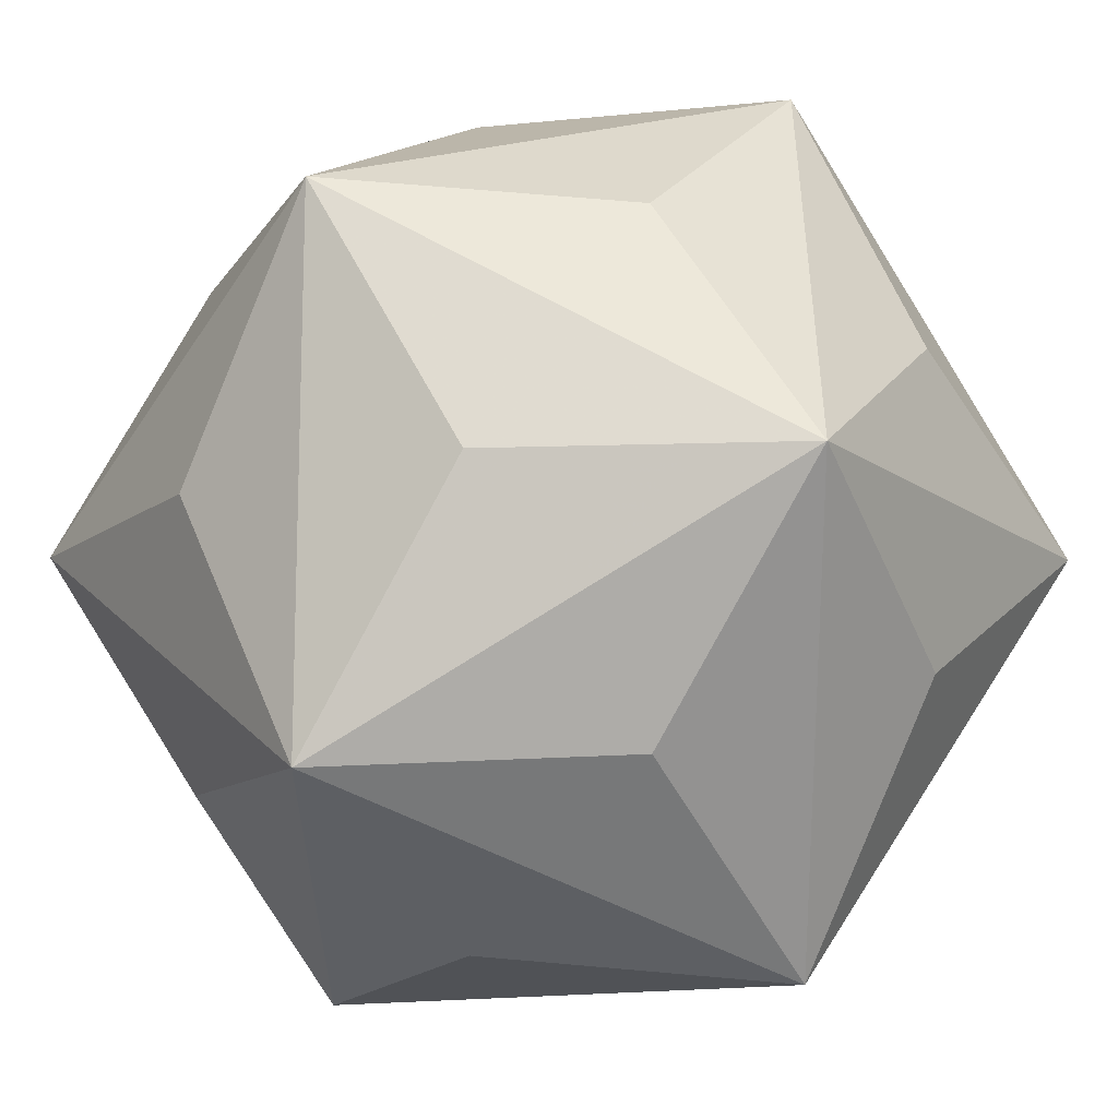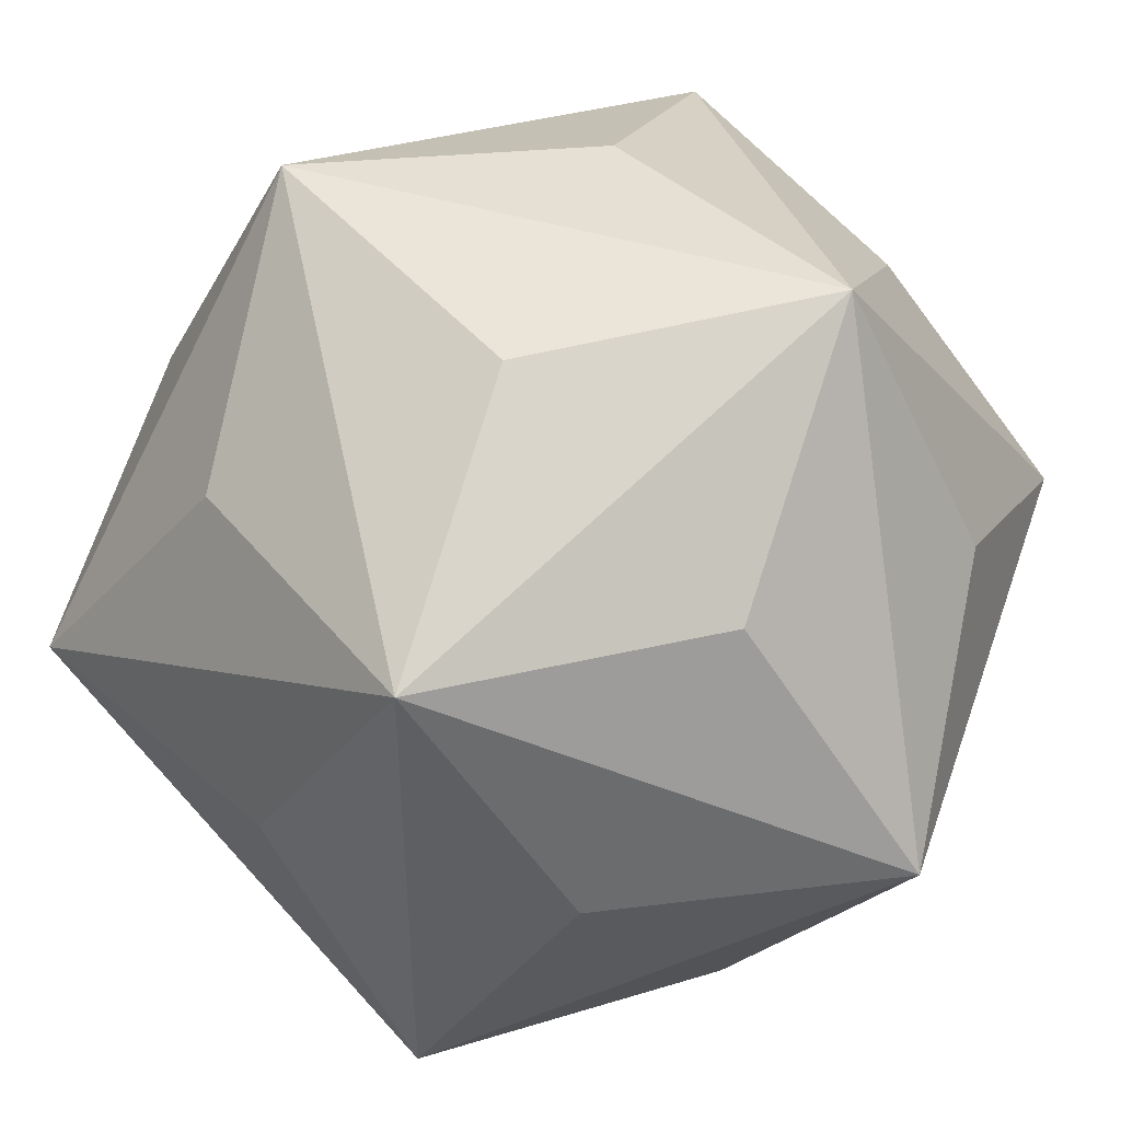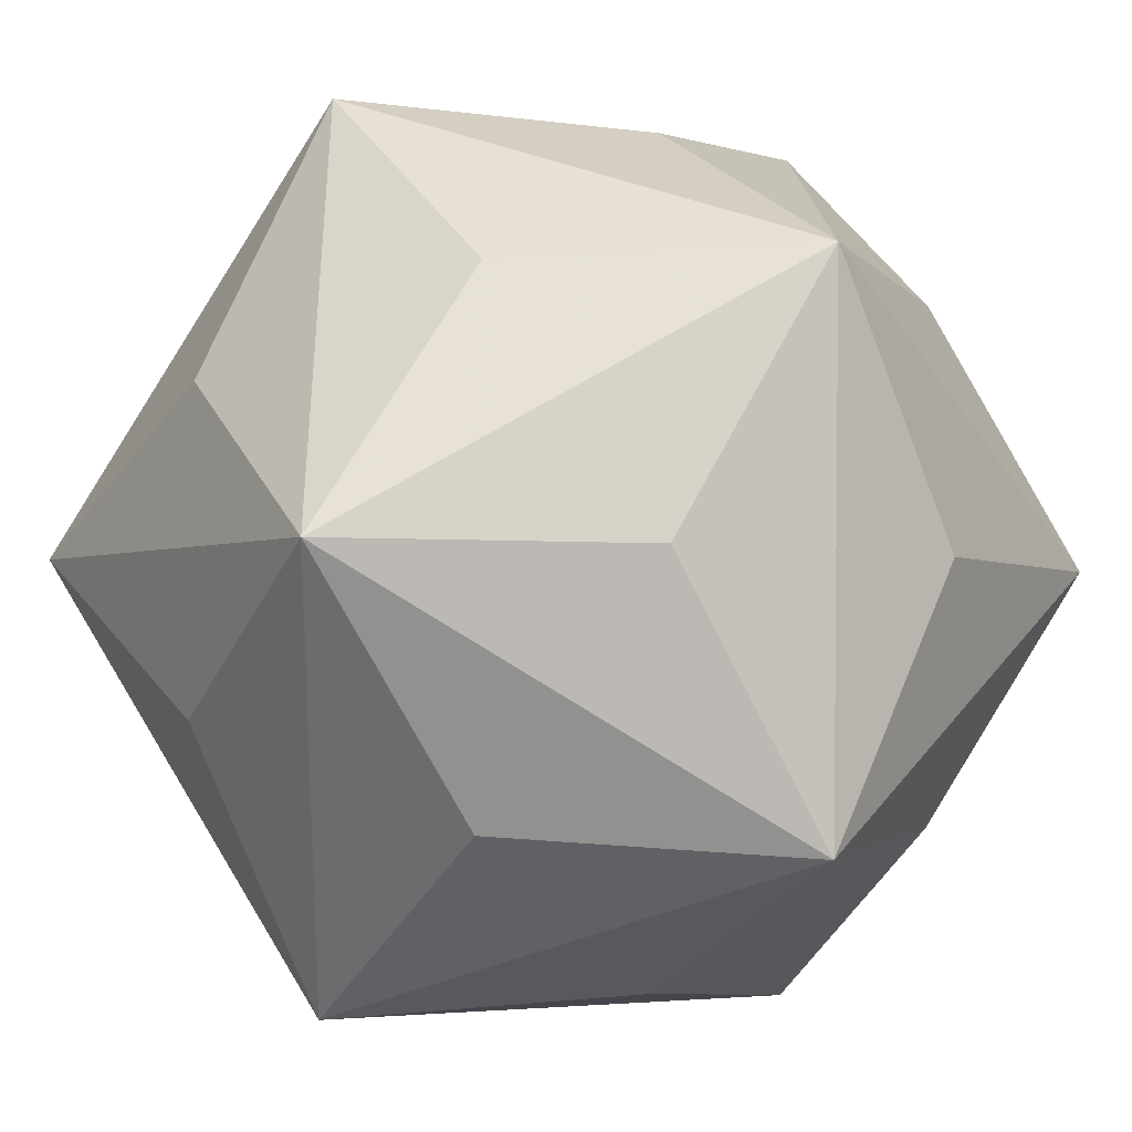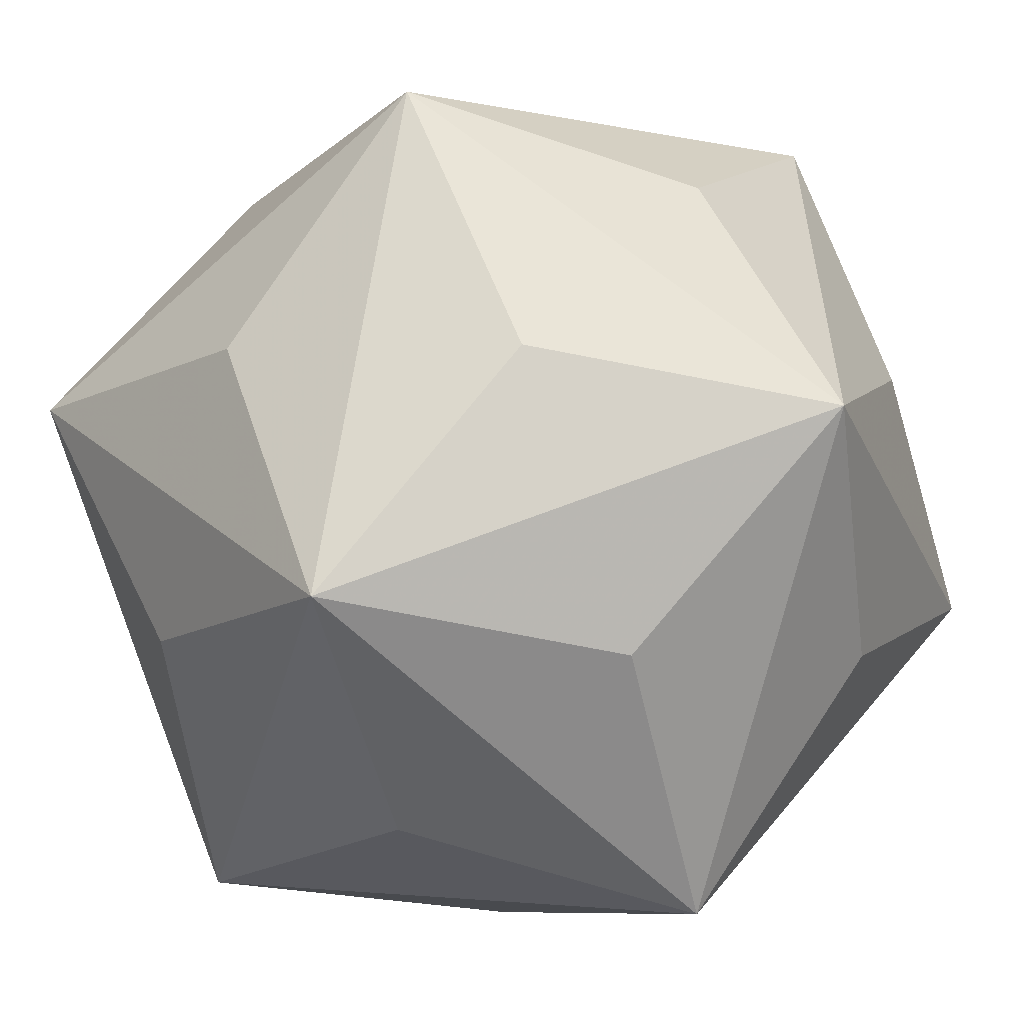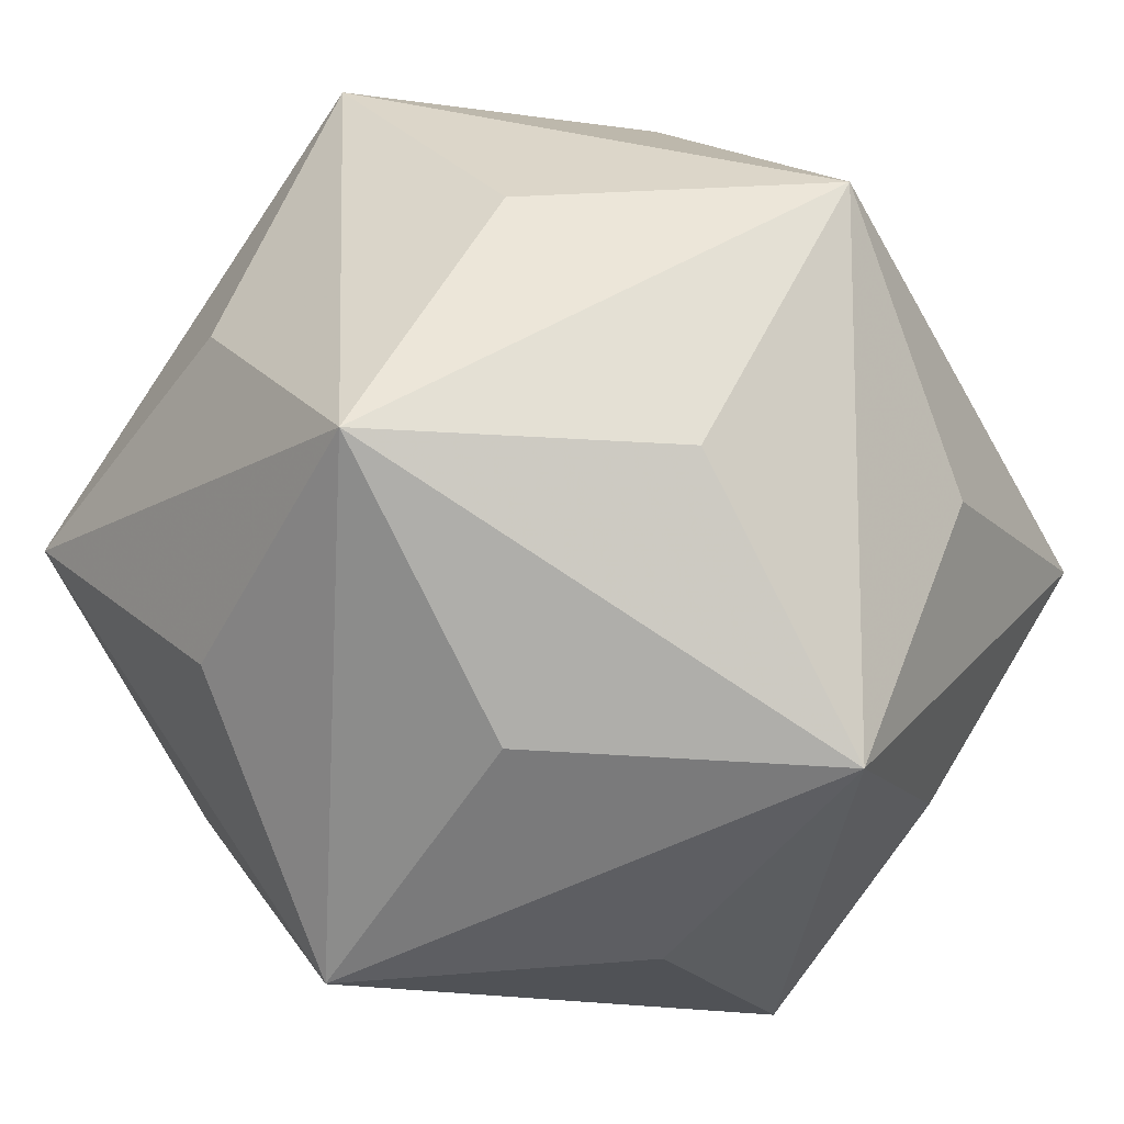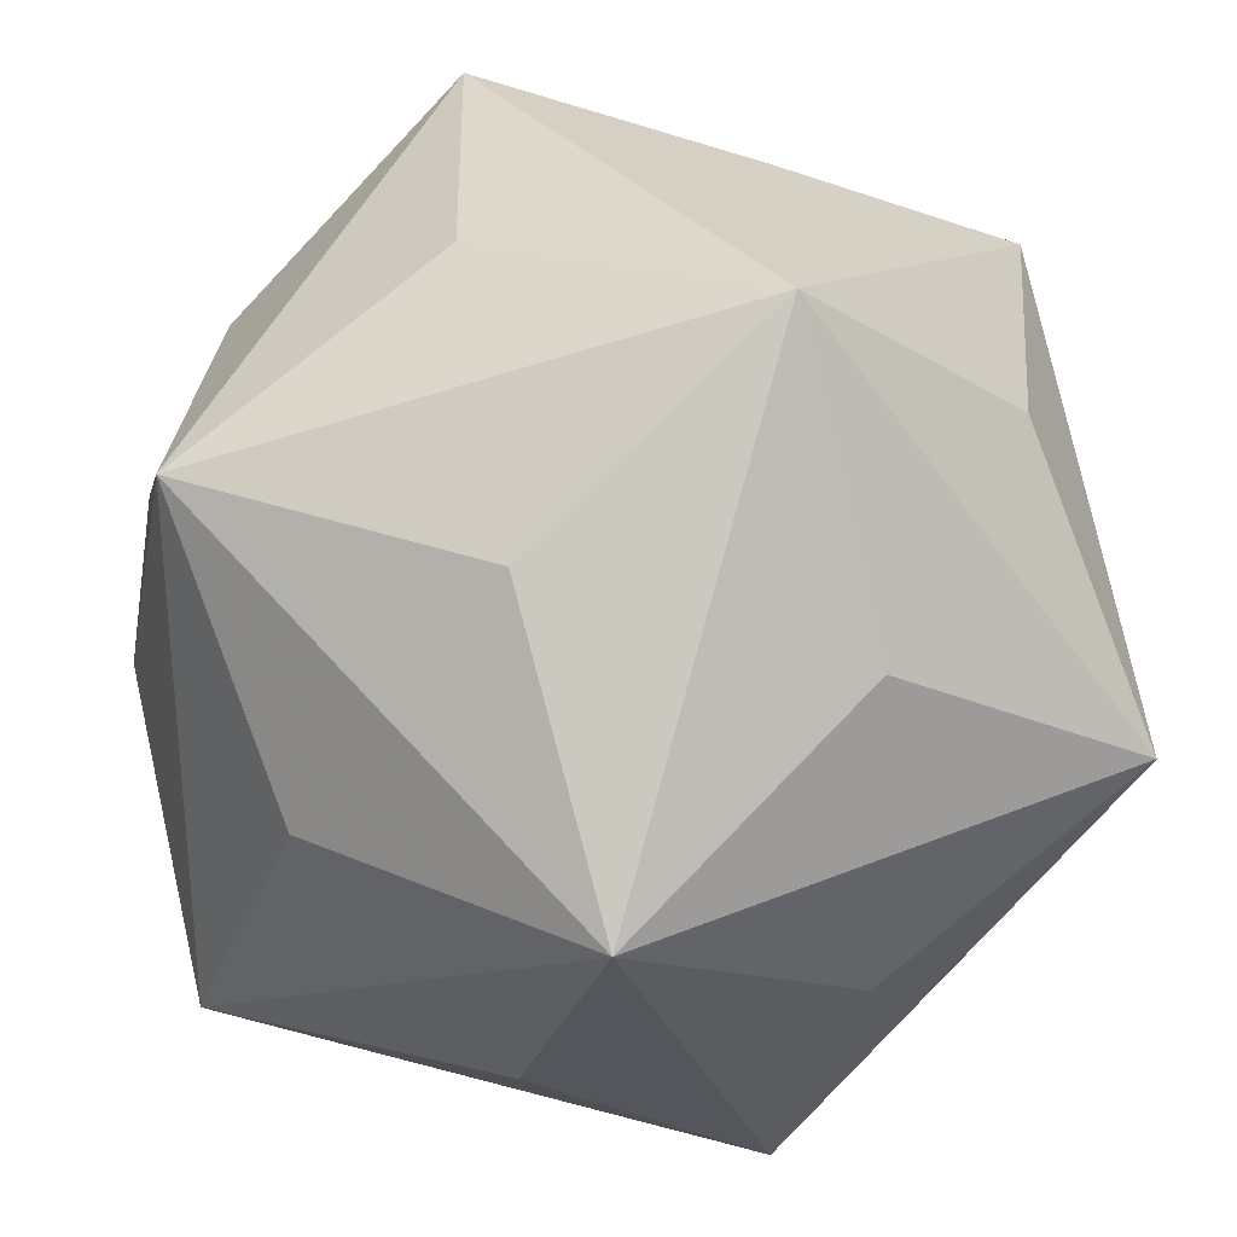
<metadata>
{"format":"obj","ext":"obj","renderer":"f3d","projection":"perspective","resolution":1024,"background":"white","views":[{"elev":59.2,"azim":31.9,"up":"+Z"},{"elev":46.6,"azim":108.6,"up":"+Y"},{"elev":-38.7,"azim":120.6,"up":"+Y"},{"elev":-56.5,"azim":-136.5,"up":"+Y"},{"elev":-13.8,"azim":-36.8,"up":"+Z"},{"elev":30.7,"azim":148.8,"up":"+Y"}]}
</metadata>
<code>
v  1.809 0 -2.927
v -1.809 0  2.927
v -1.809 0 -2.927
v  2.927  1.809 0
v  2.927 -1.809 0
v -2.927  1.809 0
v -2.927 -1.809 0
v 0  2.927  1.809
v 0  2.927 -1.809
v 0 -2.927  1.809
v 0 -2.927 -1.809
v 0  1.05  2.748
v 0  1.05 -2.748
v 0 -1.05  2.748
v 0 -1.05 -2.748
v  2.748 0  1.05
v  2.748 0 -1.05
v -2.748 0  1.05
v -2.748 0 -1.05
v  1.05  2.748 0
v  1.05 -2.748 0
v -1.05  2.748 0
v -1.05 -2.748 0
v  1.698  1.698  1.698
v  1.698  1.698 -1.698
v  1.698 -1.698  1.698
v  1.698 -1.698 -1.698
v -1.698  1.698  1.698
v -1.698  1.698 -1.698
v -1.698 -1.698  1.698
v -1.698 -1.698 -1.698
v  1.809 0  2.927
f 12 32 8
f 12 8 2
f 12 2 32
f 13 1 3
f 13 3 9
f 13 9 1
f 14 32 2
f 14 2 10
f 14 10 32
f 15 1 11
f 15 11 3
f 15 3 1
f 16 32 5
f 16 5 4
f 16 4 32
f 17 1 4
f 17 4 5
f 17 5 1
f 18 2 6
f 18 6 7
f 18 7 2
f 19 3 7
f 19 7 6
f 19 6 3
f 20 4 9
f 20 9 8
f 20 8 4
f 21 5 10
f 21 10 11
f 21 11 5
f 22 6 8
f 22 8 9
f 22 9 6
f 23 7 11
f 23 11 10
f 23 10 7
f 24 32 4
f 24 4 8
f 24 8 32
f 25 1 9
f 25 9 4
f 25 4 1
f 26 32 10
f 26 10 5
f 26 5 32
f 27 1 5
f 27 5 11
f 27 11 1
f 28 2 8
f 28 8 6
f 28 6 2
f 29 3 6
f 29 6 9
f 29 9 3
f 30 2 7
f 30 7 10
f 30 10 2
f 31 3 11
f 31 11 7
f 31 7 3

</code>
